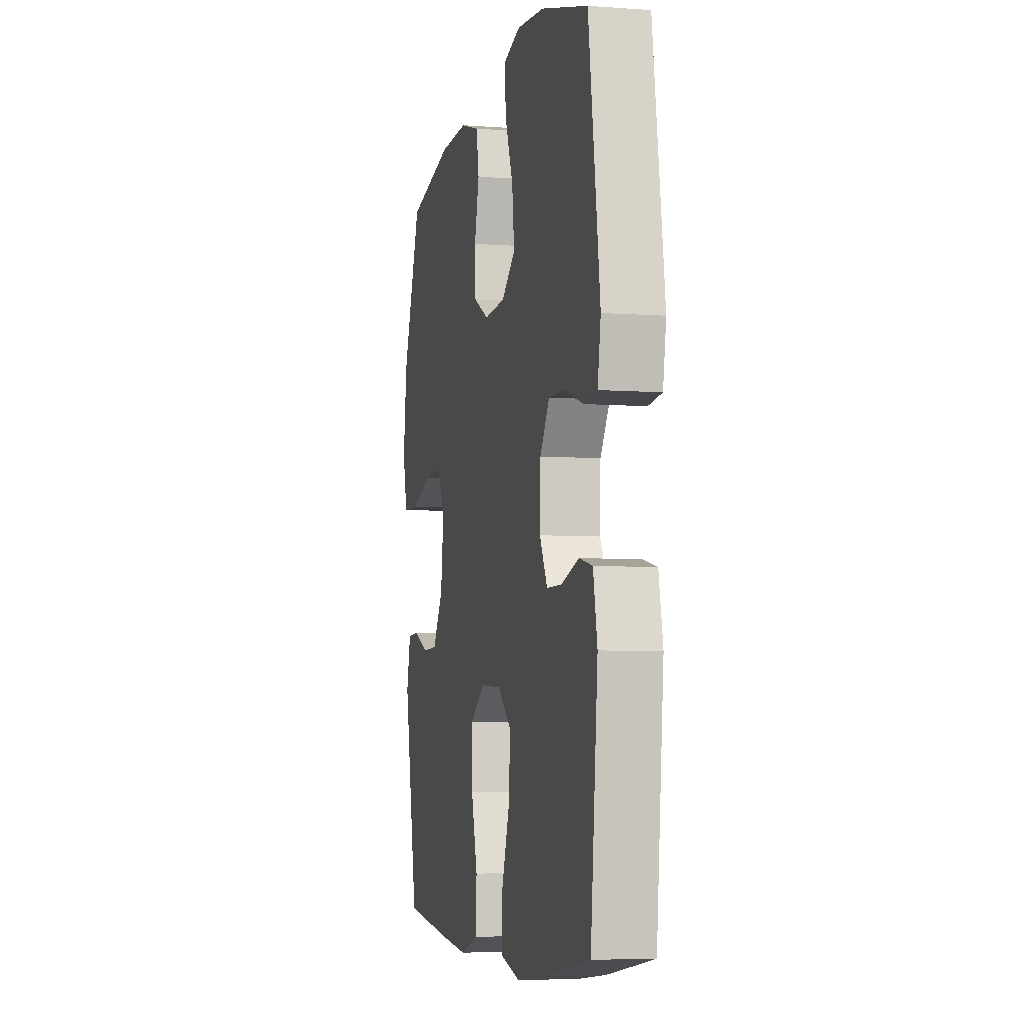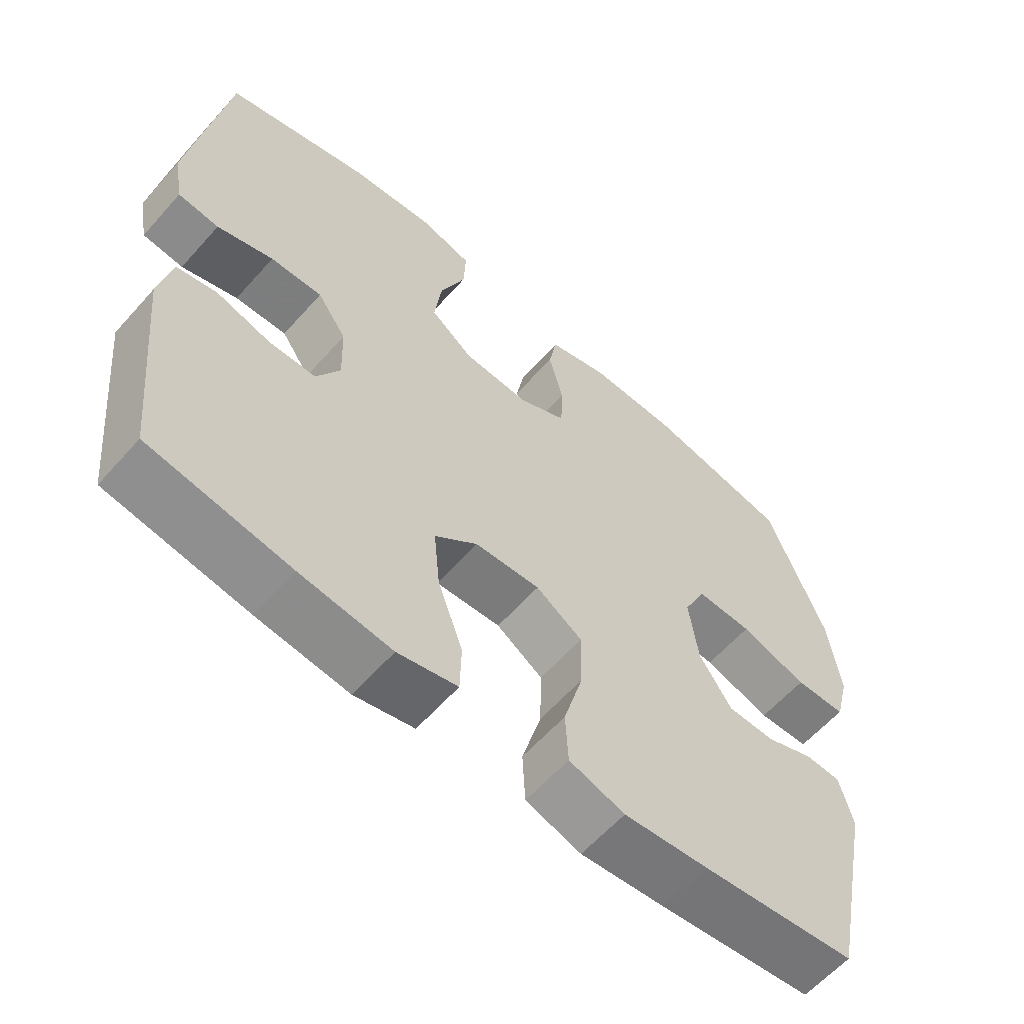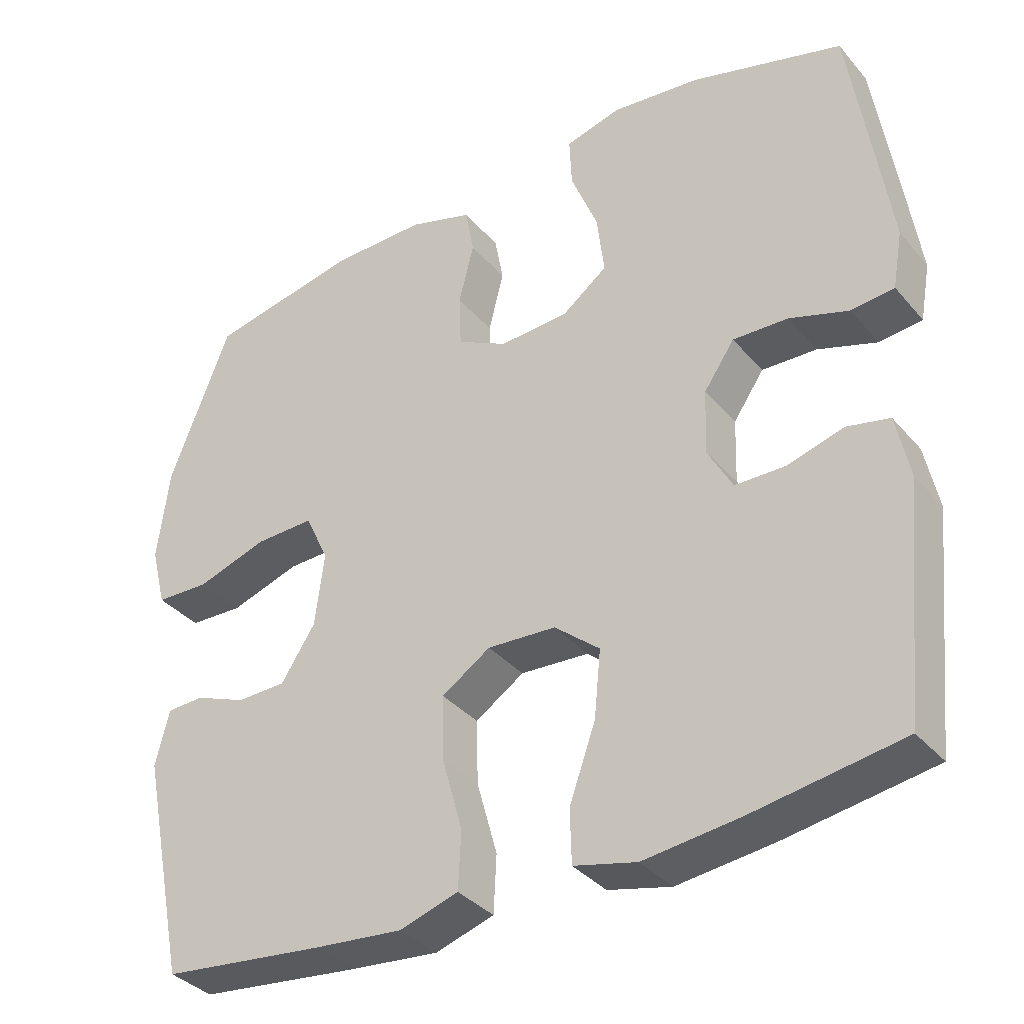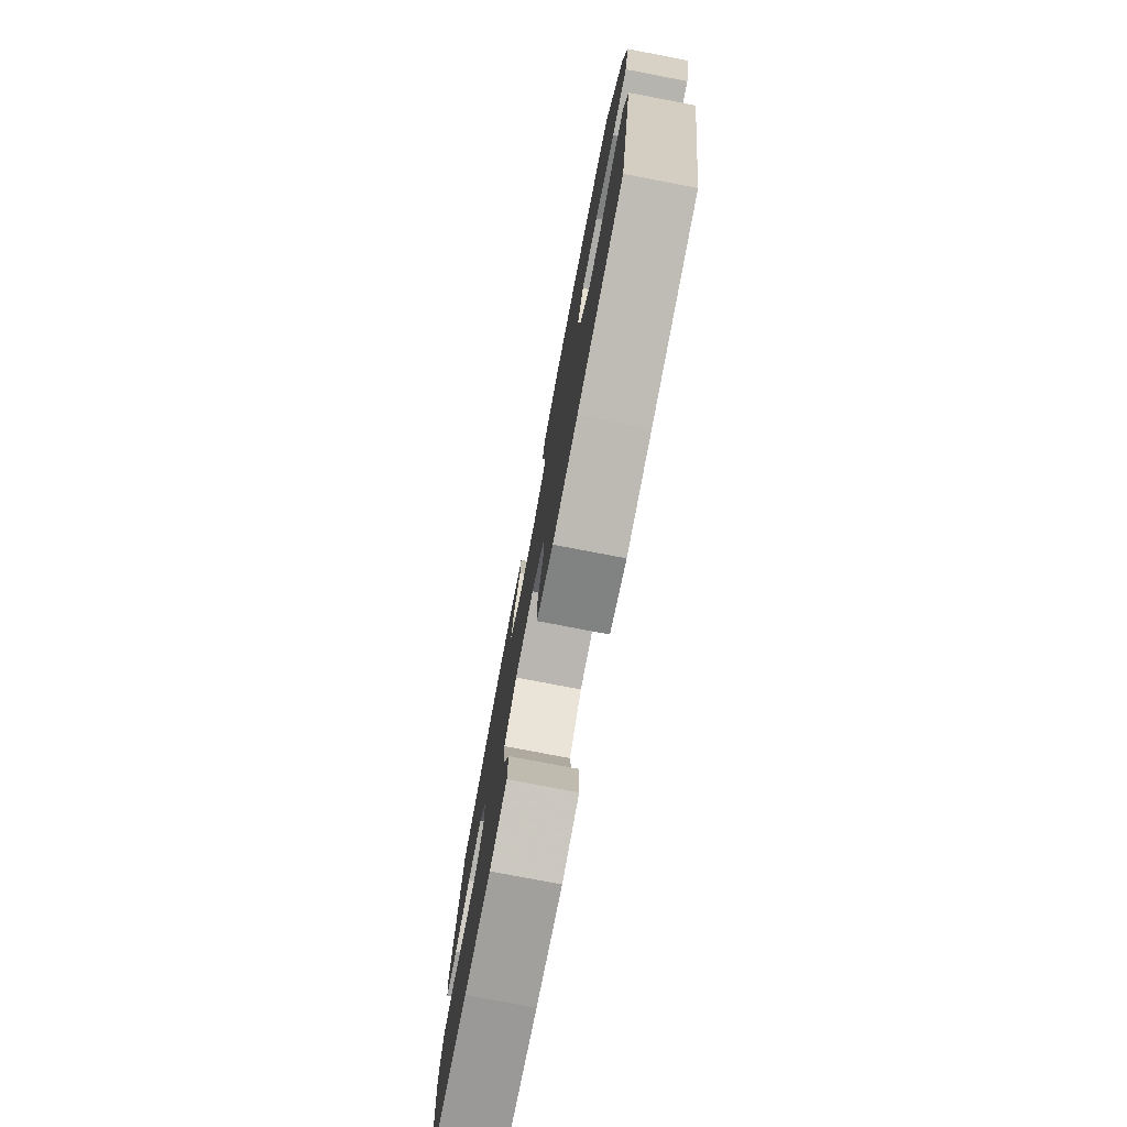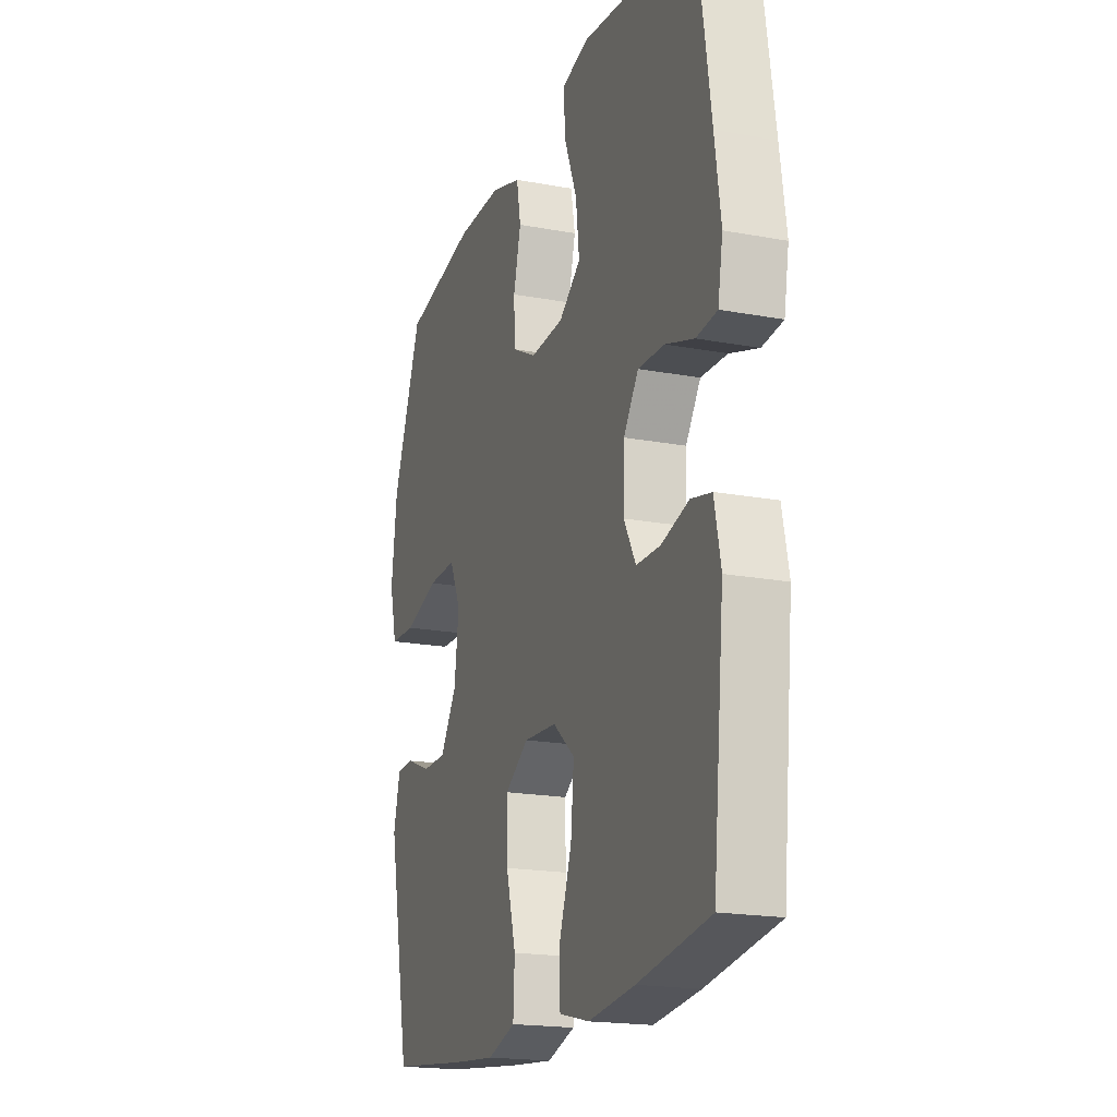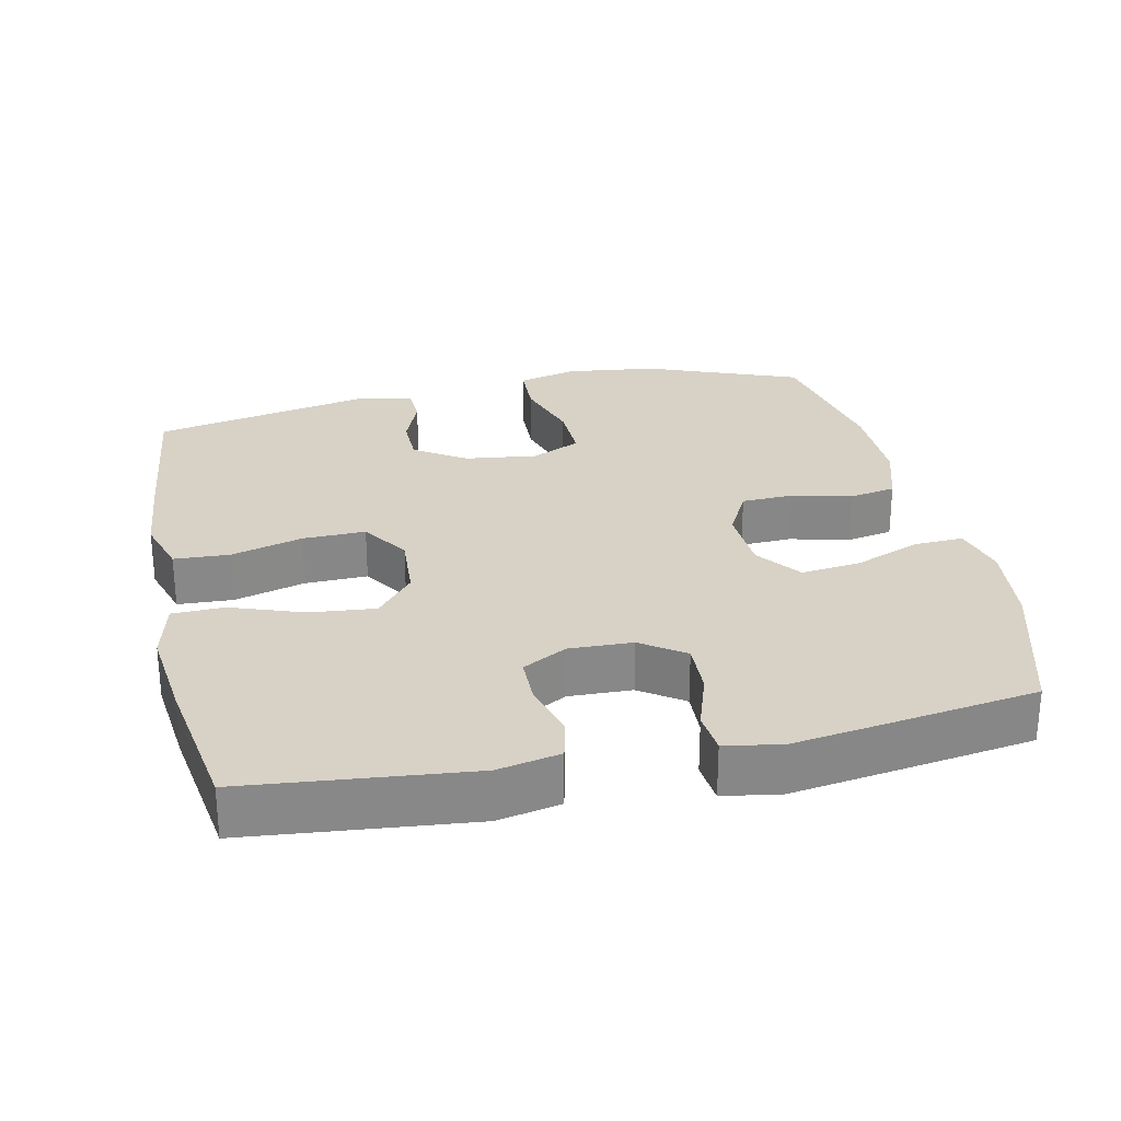
<metadata>
{"format":"obj","ext":"obj","renderer":"f3d","projection":"perspective","resolution":1024,"background":"white","views":[{"elev":-6.0,"azim":-102.6,"up":"+Z"},{"elev":-60.6,"azim":-41.4,"up":"+Z"},{"elev":-35.7,"azim":-145.3,"up":"+Z"},{"elev":-78.1,"azim":79.2,"up":"+Z"},{"elev":-19.0,"azim":-109.5,"up":"+Z"},{"elev":27.6,"azim":-102.2,"up":"+Y"}]}
</metadata>
<code>
v 0.5 0.07 -0.5
v 0.277 0.07 -0.526
v 0.155 0.07 -0.538
v 0.075 0.07 -0.513
v 0.071 0.07 -0.435
v 0.099 0.07 -0.334
v 0.101 0.07 -0.246
v 0.034 0.07 -0.202
v -0.06 0.07 -0.208
v -0.122 0.07 -0.26
v -0.113 0.07 -0.352
v -0.077 0.07 -0.453
v -0.079 0.07 -0.526
v -0.165 0.07 -0.547
v -0.297 0.07 -0.532
v -0.5 0.07 -0.5
v -0.532 0.07 -0.186
v -0.514 0.07 -0.098
v -0.456 0.07 -0.085
v -0.378 0.07 -0.107
v -0.31 0.07 -0.106
v -0.276 0.07 -0.044
v -0.279 0.07 0.045
v -0.321 0.07 0.106
v -0.396 0.07 0.103
v -0.477 0.07 0.076
v -0.536 0.07 0.082
v -0.55 0.07 0.16
v -0.533 0.07 0.278
v -0.5 0.07 0.5
v -0.291 0.07 0.561
v -0.169 0.07 0.575
v -0.093 0.07 0.555
v -0.096 0.07 0.486
v -0.133 0.07 0.393
v -0.143 0.07 0.309
v -0.081 0.07 0.262
v 0.014 0.07 0.257
v 0.083 0.07 0.293
v 0.086 0.07 0.366
v 0.065 0.07 0.449
v 0.077 0.07 0.515
v 0.164 0.07 0.542
v 0.293 0.07 0.541
v 0.5 0.07 0.5
v 0.584 0.07 0.284
v 0.6 0.07 0.156
v 0.579 0.07 0.073
v 0.505 0.07 0.07
v 0.408 0.07 0.101
v 0.327 0.07 0.103
v 0.295 0.07 0.034
v 0.308 0.07 -0.067
v 0.355 0.07 -0.139
v 0.423 0.07 -0.14
v 0.493 0.07 -0.112
v 0.544 0.07 -0.114
v 0.563 0.07 -0.19
v 0.5 0 -0.5
v 0.277 0 -0.526
v 0.155 0 -0.538
v 0.075 0 -0.513
v 0.071 0 -0.435
v 0.099 0 -0.334
v 0.101 0 -0.246
v 0.034 0 -0.202
v -0.06 0 -0.208
v -0.122 0 -0.26
v -0.113 0 -0.352
v -0.077 0 -0.453
v -0.079 0 -0.526
v -0.165 0 -0.547
v -0.297 0 -0.532
v -0.5 0 -0.5
v -0.532 0 -0.186
v -0.514 0 -0.098
v -0.456 0 -0.085
v -0.378 0 -0.107
v -0.31 0 -0.106
v -0.276 0 -0.044
v -0.279 0 0.045
v -0.321 0 0.106
v -0.396 0 0.103
v -0.477 0 0.076
v -0.536 0 0.082
v -0.55 0 0.16
v -0.533 0 0.278
v -0.5 0 0.5
v -0.291 0 0.561
v -0.169 0 0.575
v -0.093 0 0.555
v -0.096 0 0.486
v -0.133 0 0.393
v -0.143 0 0.309
v -0.081 0 0.262
v 0.014 0 0.257
v 0.083 0 0.293
v 0.086 0 0.366
v 0.065 0 0.449
v 0.077 0 0.515
v 0.164 0 0.542
v 0.293 0 0.541
v 0.5 0 0.5
v 0.584 0 0.284
v 0.6 0 0.156
v 0.579 0 0.073
v 0.505 0 0.07
v 0.408 0 0.101
v 0.327 0 0.103
v 0.295 0 0.034
v 0.308 0 -0.067
v 0.355 0 -0.139
v 0.423 0 -0.14
v 0.493 0 -0.112
v 0.544 0 -0.114
v 0.563 0 -0.19
f 4 5 6
f 3 4 6
f 2 3 6
f 1 2 6
f 58 1 6
f 57 58 6
f 56 57 6
f 55 56 6
f 54 55 6 7
f 53 54 7 8
f 52 53 8 9
f 51 52 9
f 48 49 50
f 47 48 50
f 46 47 50
f 45 46 50
f 44 45 50
f 43 44 50
f 42 43 50
f 41 42 50
f 40 41 50
f 39 40 50 51
f 38 39 51 9
f 33 34 35
f 32 33 35
f 31 32 35
f 30 31 35
f 29 30 35
f 28 29 35
f 27 28 35
f 26 27 35
f 25 26 35
f 24 25 35 36
f 23 24 36 37
f 18 19 20
f 17 18 20
f 16 17 20
f 15 16 20
f 14 15 20
f 13 14 20
f 12 13 20
f 11 12 20
f 10 11 20 21
f 38 9 10
f 37 38 10
f 23 37 10
f 22 23 10
f 10 21 22
f 64 63 62
f 64 62 61
f 64 61 60
f 64 60 59
f 64 59 116
f 64 116 115
f 64 115 114
f 64 114 113
f 65 64 113 112
f 66 65 112 111
f 67 66 111 110
f 67 110 109
f 108 107 106
f 108 106 105
f 108 105 104
f 108 104 103
f 108 103 102
f 108 102 101
f 108 101 100
f 108 100 99
f 108 99 98
f 109 108 98 97
f 67 109 97 96
f 93 92 91
f 93 91 90
f 93 90 89
f 93 89 88
f 93 88 87
f 93 87 86
f 93 86 85
f 93 85 84
f 93 84 83
f 94 93 83 82
f 95 94 82 81
f 78 77 76
f 78 76 75
f 78 75 74
f 78 74 73
f 78 73 72
f 78 72 71
f 78 71 70
f 78 70 69
f 79 78 69 68
f 68 67 96
f 68 96 95
f 68 95 81
f 68 81 80
f 80 79 68
f 1 59 60 2
f 2 60 61 3
f 3 61 62 4
f 4 62 63 5
f 5 63 64 6
f 6 64 65 7
f 7 65 66 8
f 8 66 67 9
f 9 67 68 10
f 10 68 69 11
f 11 69 70 12
f 12 70 71 13
f 13 71 72 14
f 14 72 73 15
f 15 73 74 16
f 16 74 75 17
f 17 75 76 18
f 18 76 77 19
f 19 77 78 20
f 20 78 79 21
f 21 79 80 22
f 22 80 81 23
f 23 81 82 24
f 24 82 83 25
f 25 83 84 26
f 26 84 85 27
f 27 85 86 28
f 28 86 87 29
f 29 87 88 30
f 30 88 89 31
f 31 89 90 32
f 32 90 91 33
f 33 91 92 34
f 34 92 93 35
f 35 93 94 36
f 36 94 95 37
f 37 95 96 38
f 38 96 97 39
f 39 97 98 40
f 40 98 99 41
f 41 99 100 42
f 42 100 101 43
f 43 101 102 44
f 44 102 103 45
f 45 103 104 46
f 46 104 105 47
f 47 105 106 48
f 48 106 107 49
f 49 107 108 50
f 50 108 109 51
f 51 109 110 52
f 52 110 111 53
f 53 111 112 54
f 54 112 113 55
f 55 113 114 56
f 56 114 115 57
f 57 115 116 58
f 58 116 59 1

</code>
